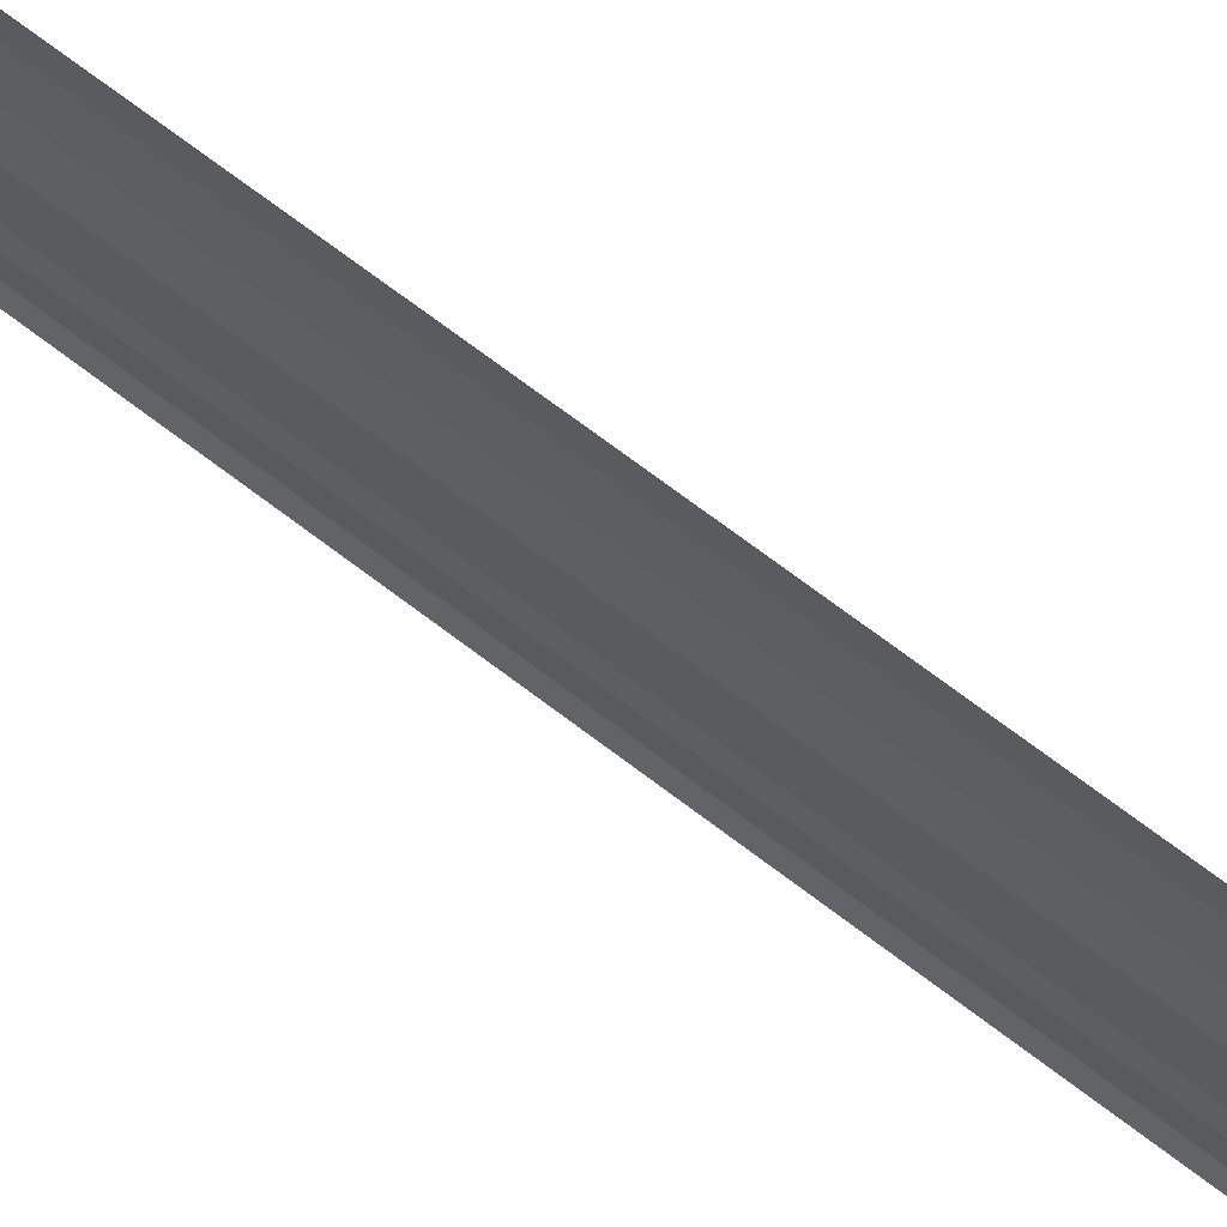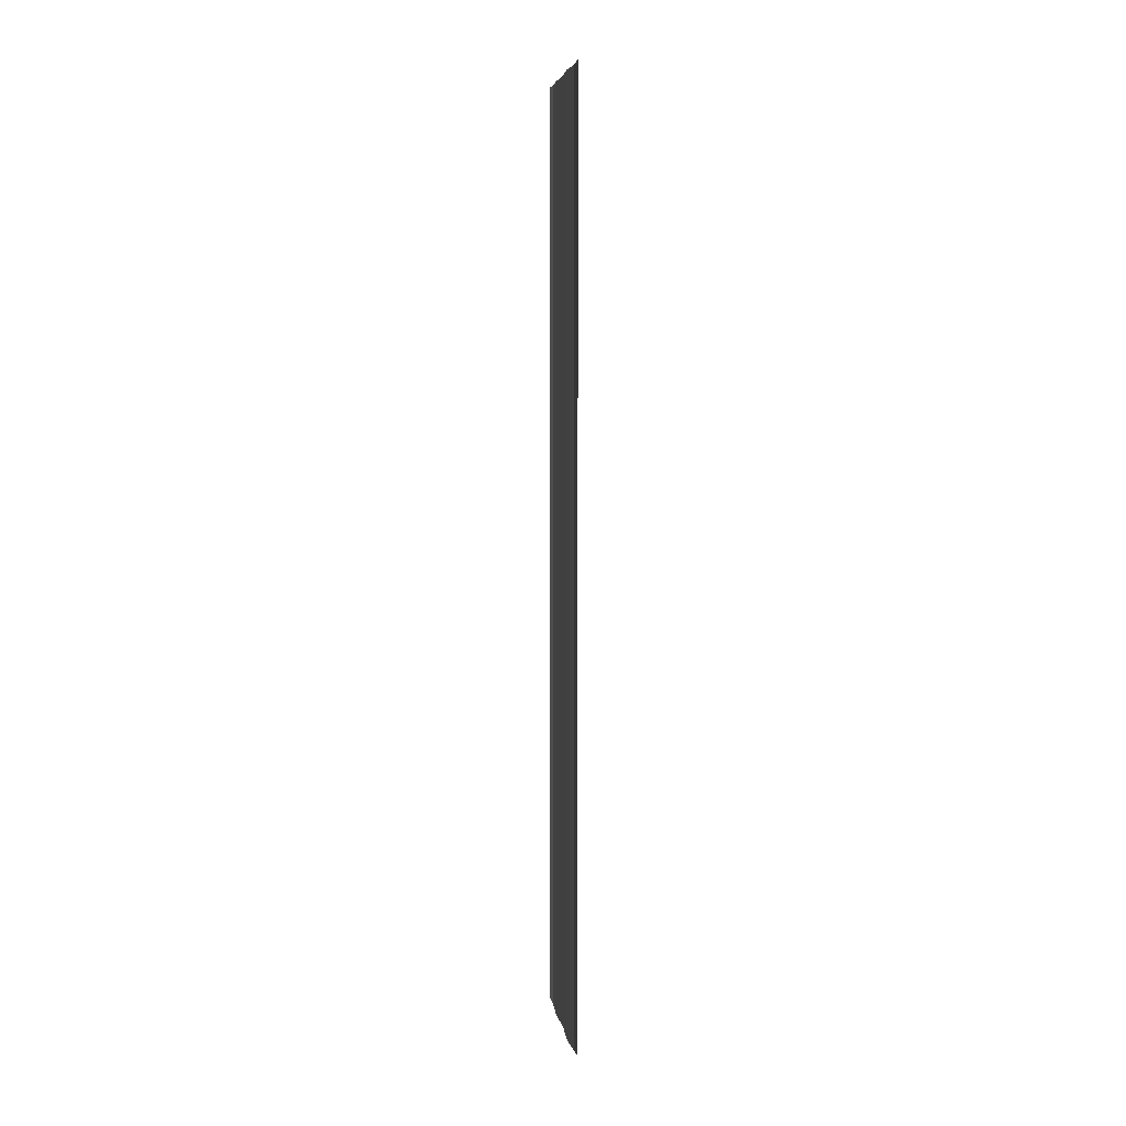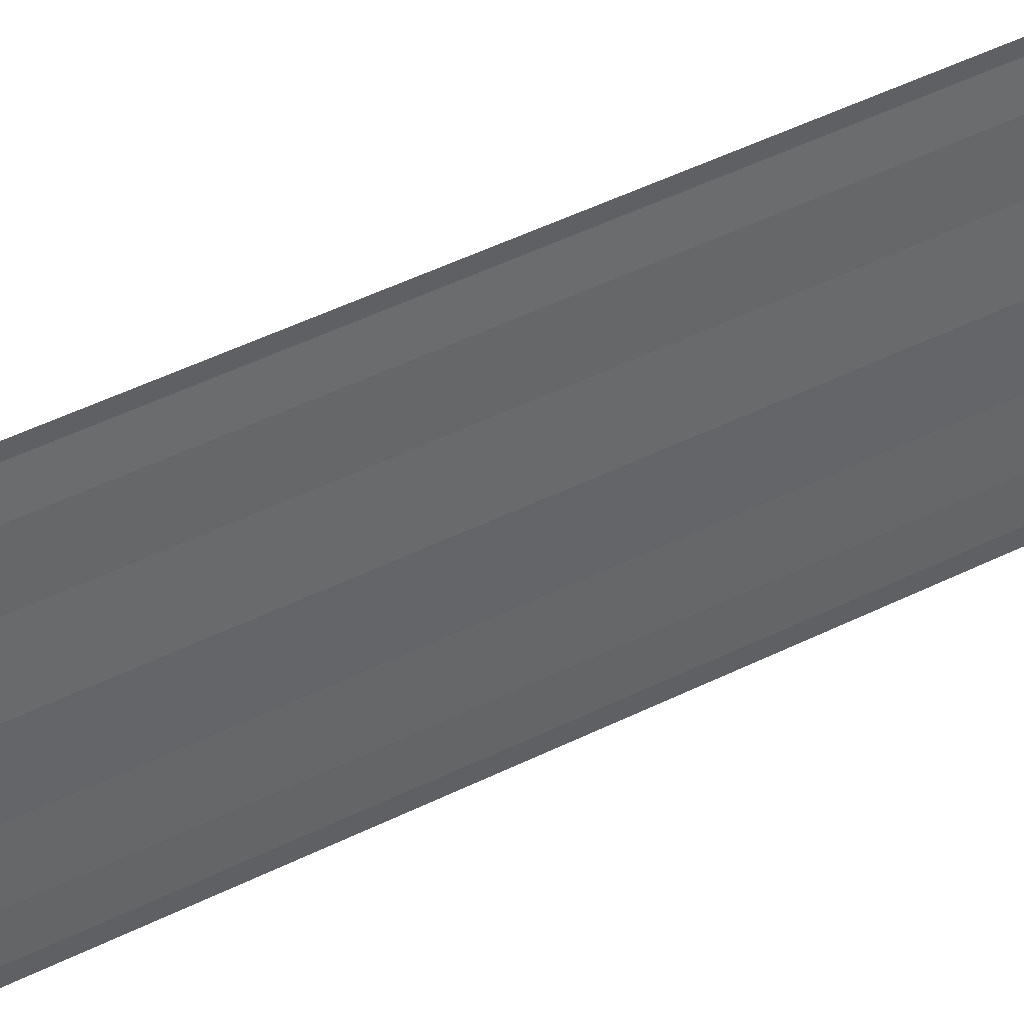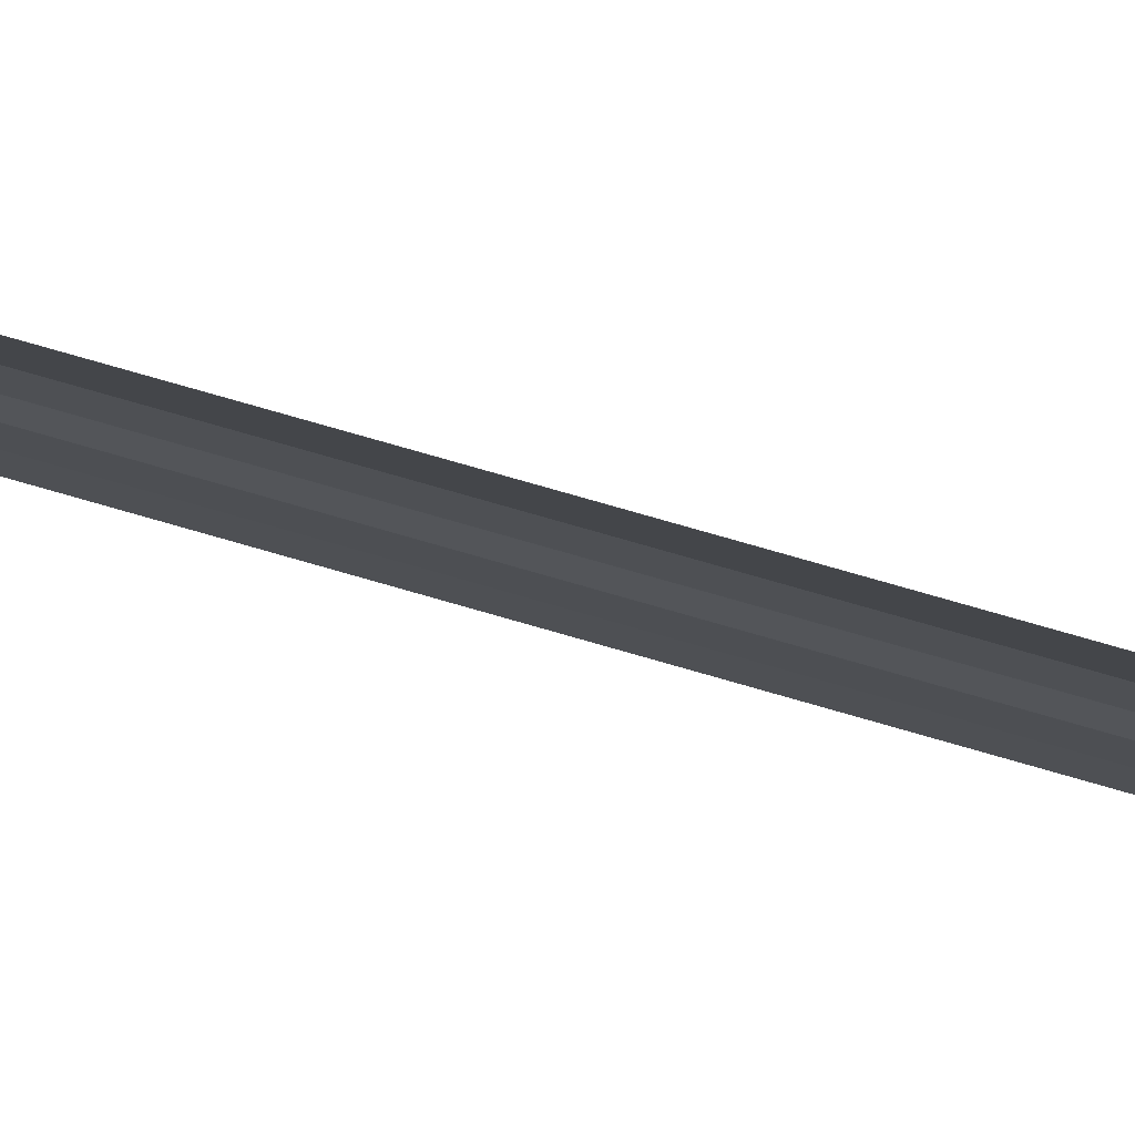
<metadata>
{"format":"obj","ext":"obj","renderer":"f3d","projection":"perspective","resolution":1024,"background":"white","views":[{"elev":68.6,"azim":-52.5,"up":"+Z"},{"elev":5.6,"azim":171.3,"up":"+Y"},{"elev":41.1,"azim":-122.3,"up":"+Z"},{"elev":78.2,"azim":105.7,"up":"+Z"}]}
</metadata>
<code>
o 1625
v 2211 1876 8.884
v 2211 1876 8.882
v 2211 1876 8.884
v 2211 1876 8.886
v 2211 1876 8.881
v 2211 1876 8.881
v 2211 1876 8.88
v 2211 1876 8.88
v 2211 1876 8.88
v 2211 1876 8.88
v 2211 1876 8.88
v 2211 1876 8.882
v 2211 1876 8.882
v 2211 1876 8.886
v 2211 1876 8.886
v 2211 1876 8.887
v 2211 1876 8.887
v 2211 1876 8.888
v 2211 1876 8.888
v 2211 1876 8.888
v 2211 1876 8.888
v 2211 1876 8.888
v 2211 1876 8.882
v 2211 1876 8.881
v 2211 1876 8.882
v 2211 1876 8.884
v 2211 1876 8.88
v 2211 1876 8.88
v 2211 1876 8.88
v 2211 1876 8.88
v 2211 1876 8.88
v 2211 1876 8.881
v 2211 1876 8.881
v 2211 1876 8.884
v 2211 1876 8.884
v 2211 1876 8.886
v 2211 1876 8.886
v 2211 1876 8.887
v 2211 1876 8.887
v 2211 1876 8.887
v 2211 1876 8.888
v 2211 1876 8.888
v 2211 1876 8.888
v 2211 1876 8.888
v 2211 1876 8.888
f 1 2 3
f 1 4 3
f 5 2 6
f 5 7 6
f 8 7 9
f 9 10 11
f 6 10 11
f 6 12 13
f 3 12 13
f 3 14 15
f 16 14 15
f 17 4 16
f 17 18 16
f 19 18 20
f 16 21 22
f 20 21 22
f 23 24 25
f 23 26 25
f 27 24 28
f 27 29 28
f 28 30 31
f 28 32 33
f 25 32 33
f 25 34 35
f 36 34 35
f 37 26 36
f 37 38 36
f 36 39 40
f 41 39 40
f 42 38 41
f 42 43 41
f 41 44 45

</code>
